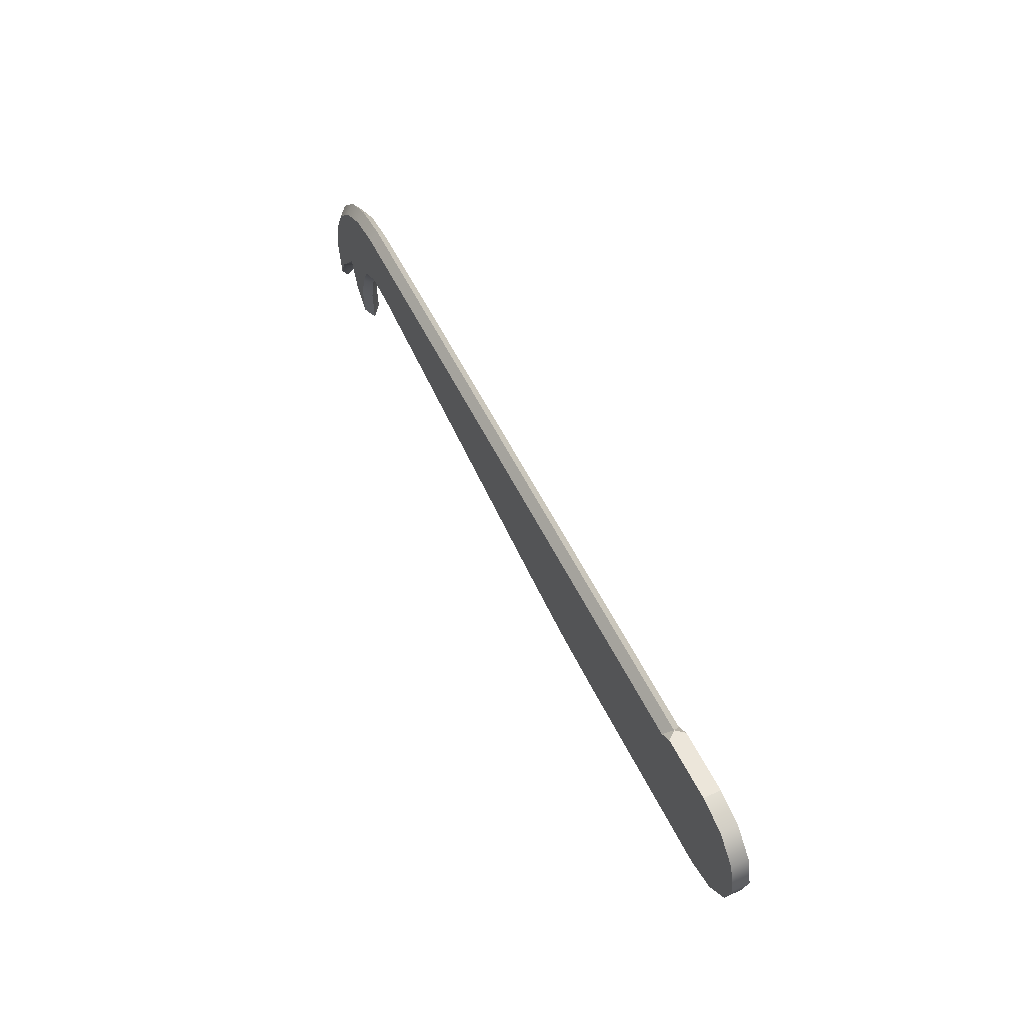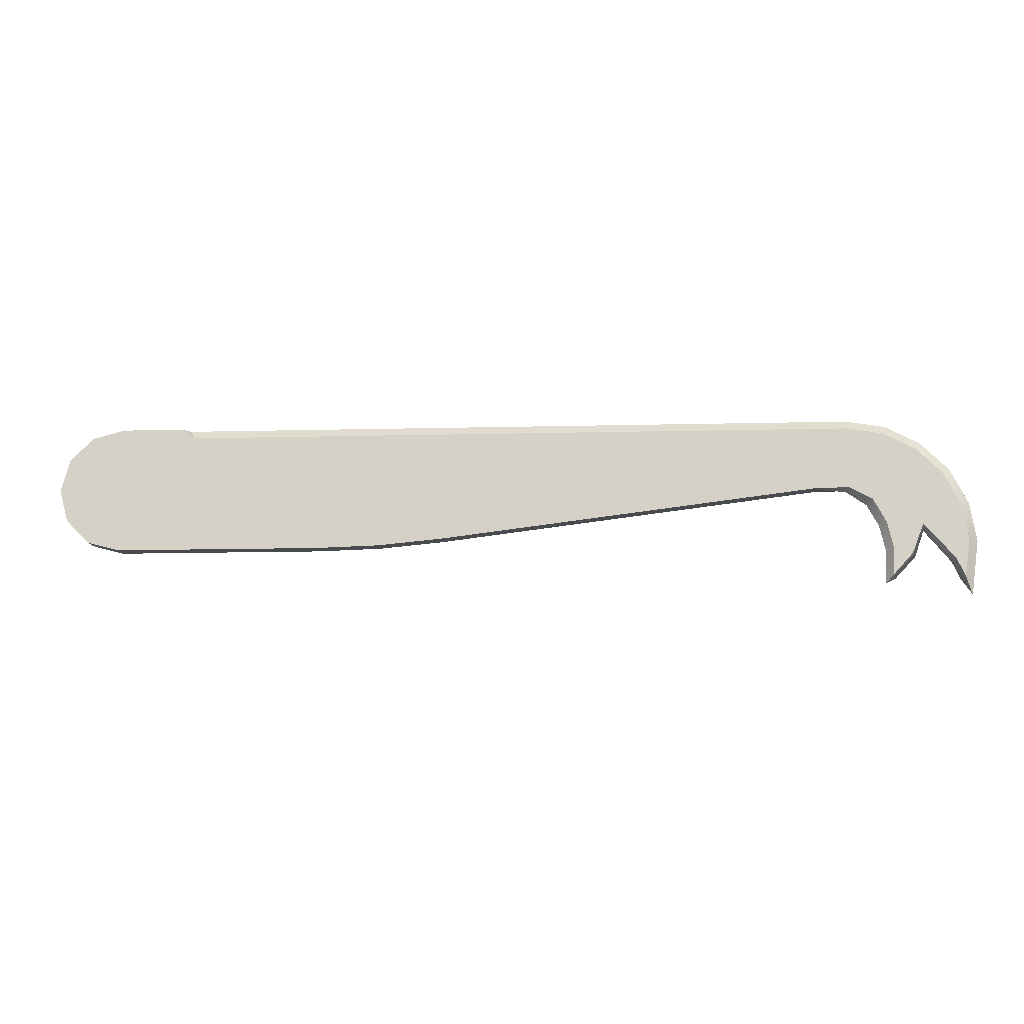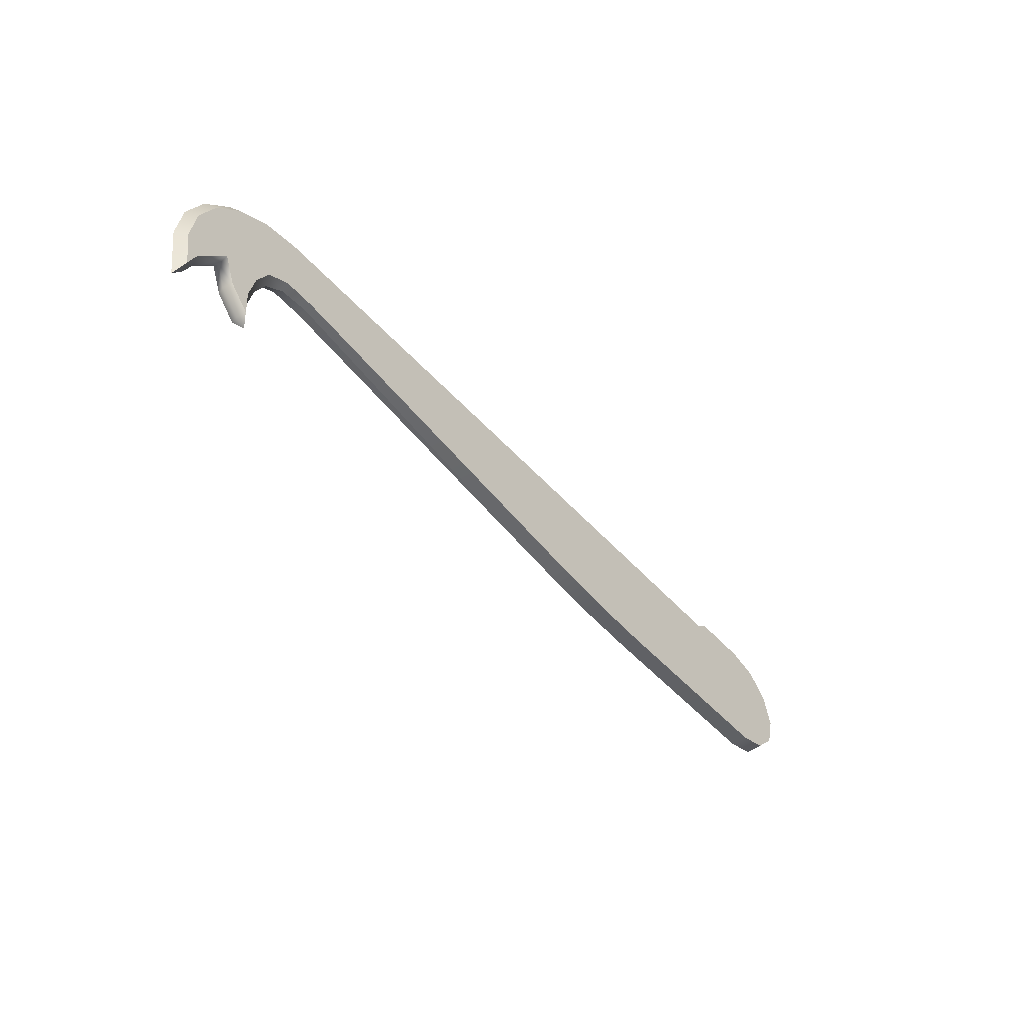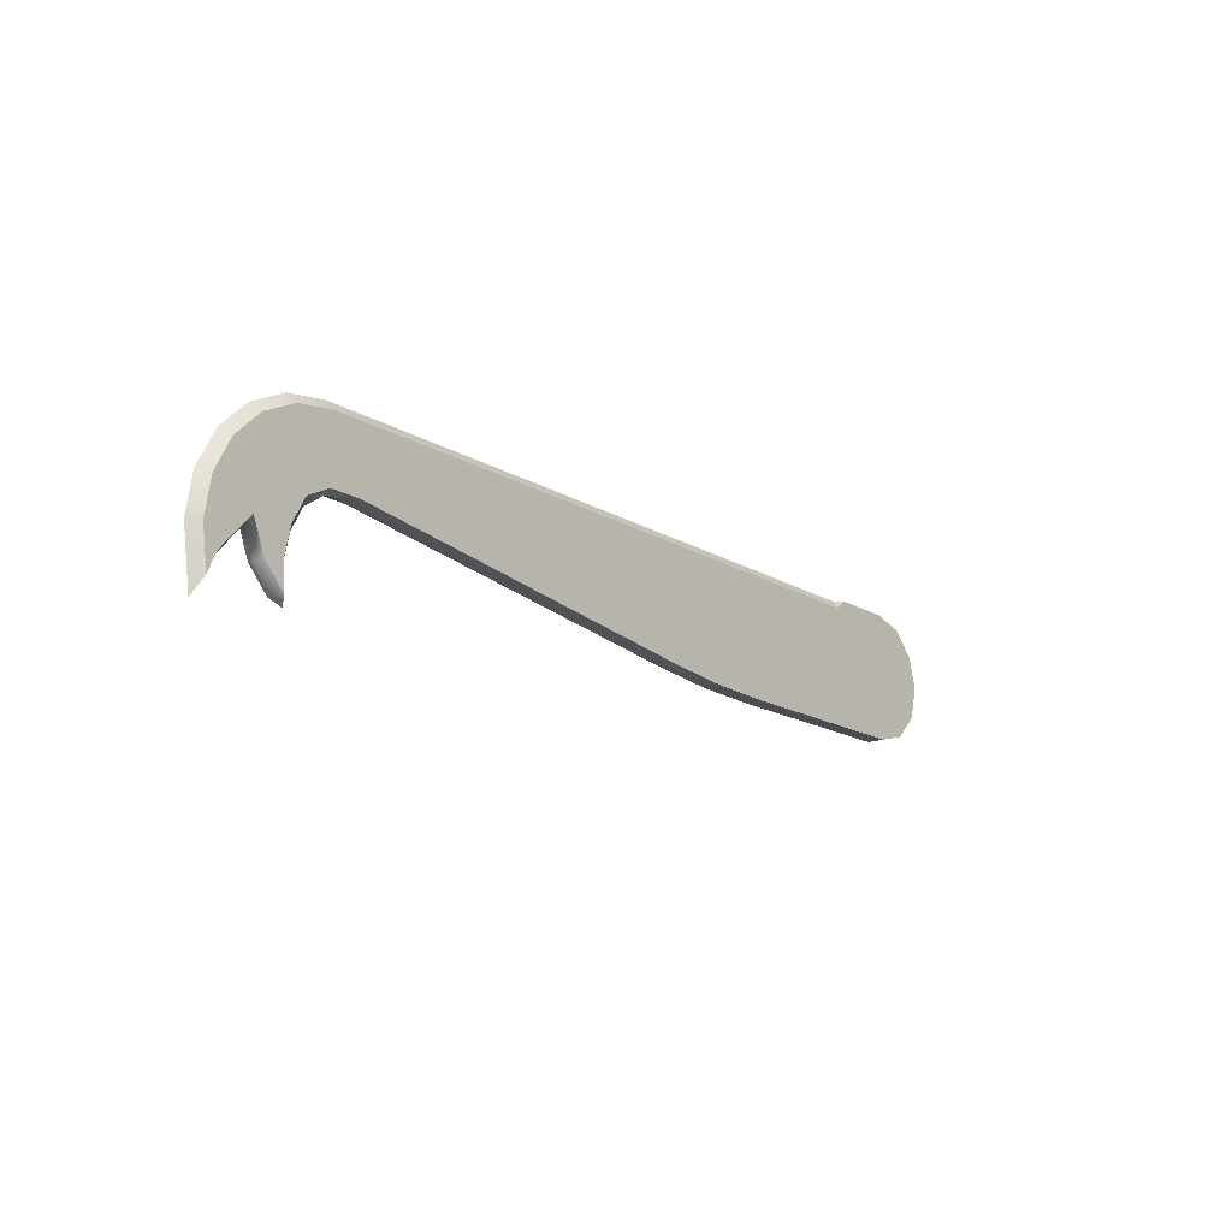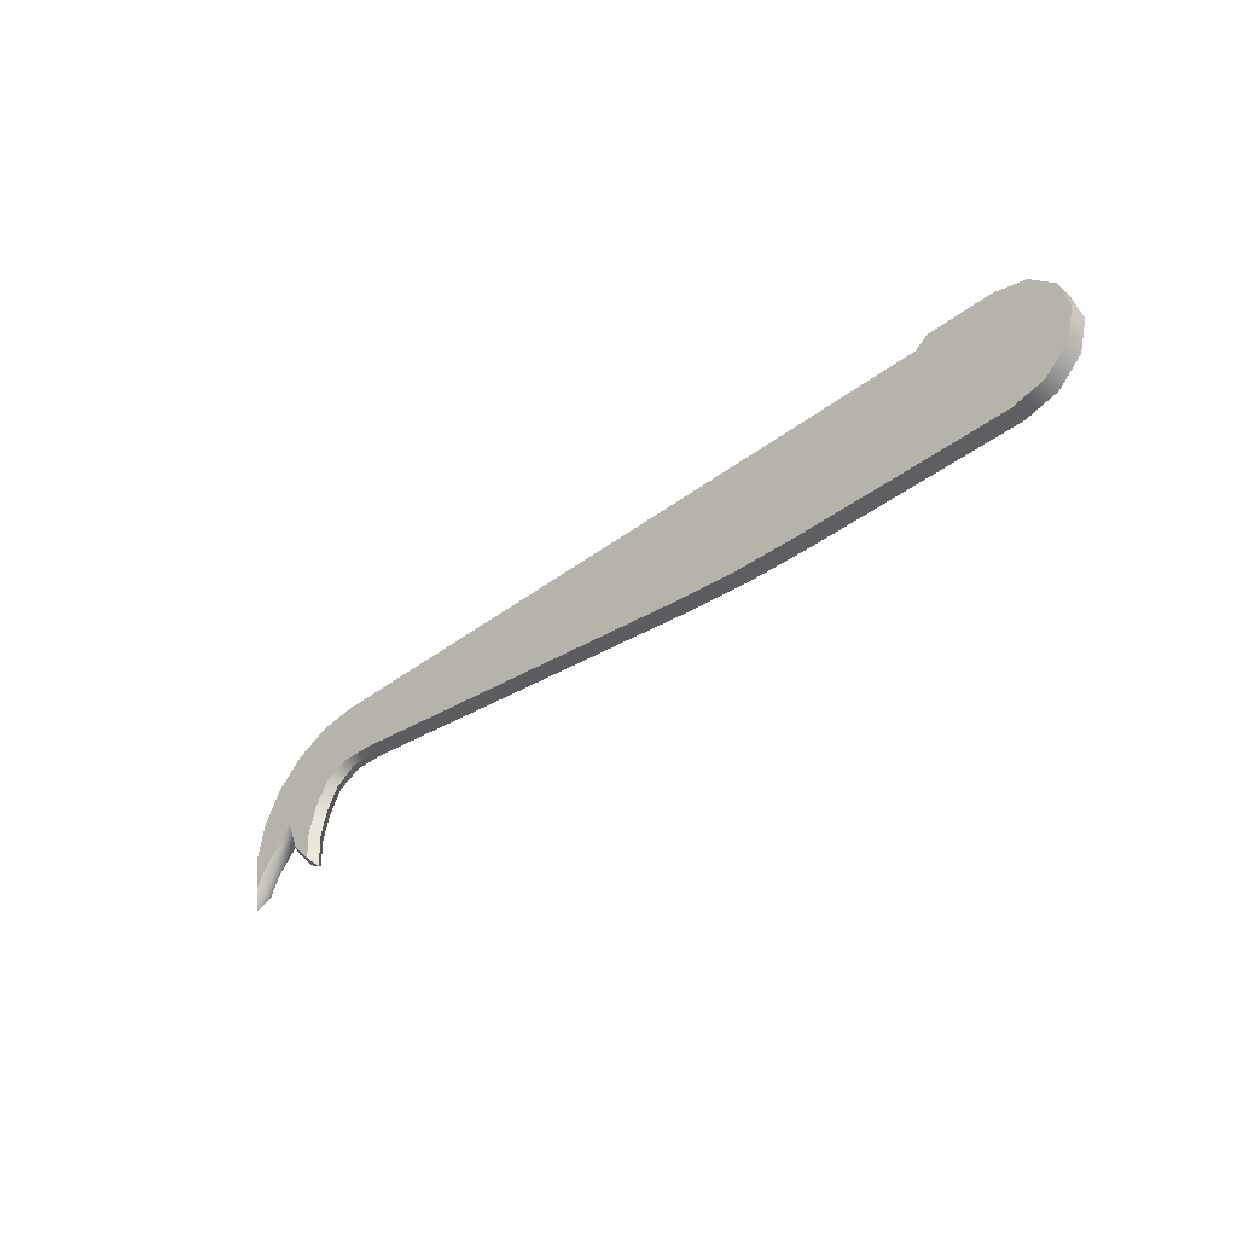
<metadata>
{"format":"obj","ext":"obj","renderer":"f3d","projection":"perspective","resolution":1024,"background":"white","views":[{"elev":54.2,"azim":64.7,"up":"+Z"},{"elev":-13.0,"azim":-176.7,"up":"+Z"},{"elev":-47.7,"azim":-50.9,"up":"+Z"},{"elev":-16.2,"azim":-50.8,"up":"+Z"},{"elev":-40.4,"azim":43.1,"up":"+Z"}]}
</metadata>
<code>
g default
v 0.849 0.02587 -0.1933
v 0.9463 0.02587 -0.1672
v 1.017 0.02587 -0.09604
v 1.044 0.02587 0.001236
v 1.017 0.02587 0.09851
v 0.9463 0.02587 0.1697
v 0.849 0.02587 0.1958
v 0.849 -0.0265 -0.1933
v 0.9463 -0.0265 -0.1672
v 1.017 -0.0265 -0.09604
v 1.044 -0.0265 0.001236
v 1.017 -0.0265 0.09851
v 0.9463 -0.0265 0.1697
v 0.849 -0.0265 0.1958
v 0.849 0.02587 0.001235
v 0.849 -0.0265 0.001234
v 0.02862 0.02587 0.001222
v 0.02862 -0.0265 0.001222
v -1.649 0.02587 -0.1396
v -1.649 -0.0265 -0.1396
v -1.613 0.02587 -0.2304
v -1.613 -0.0265 -0.2304
v -1.744 0.02587 -0.248
v -1.744 -0.0265 -0.248
v -0.1647 0.02587 -0.1686
v 0.2235 0.02587 -0.1933
v 0.02901 0.02587 -0.1871
v -0.1647 -0.0265 -0.1686
v 0.02901 -0.0265 -0.1871
v 0.2235 -0.0265 -0.1933
v 0.638 -0.000316 0.1958
v -1.331 -0.000316 -0.02276
v -1.42 -0.000316 -0.0306
v -1.483 -0.000315 -0.07347
v -1.519 -0.000316 -0.1401
v -1.536 -0.000315 -0.2189
v -1.53 -0.000315 -0.3213
v -1.624 -0.000316 -0.2373
v -1.652 -0.000315 -0.1568
v -1.733 -0.000316 -0.2549
v -1.792 -0.000316 -0.3564
v -1.815 -0.000316 -0.1907
v -1.796 -0.000318 -0.07129
v -1.741 -0.000316 0.03645
v -1.656 -0.000316 0.122
v -1.548 -0.000316 0.1769
v -1.429 -0.000312 0.1958
v -1.19 -0.000316 0.1958
v 0.6204 -0.0265 0.1665
v 0.6587 -0.0265 0.1958
v -1.19 -0.0265 0.1665
v 0.6587 0.02587 0.1958
v 0.6204 0.02587 0.1665
v -1.19 0.02587 0.1665
v -1.427 -0.0265 0.1665
v -1.426 0.02587 0.1665
v -1.769 -0.0265 -0.3056
v -1.785 -0.0265 -0.191
v -1.769 0.02587 -0.3056
v -1.785 0.02587 -0.191
v -1.768 -0.0265 -0.08054
v -1.768 0.02587 -0.08045
v -1.717 -0.0265 0.01903
v -1.717 0.02587 0.01903
v -1.638 -0.0265 0.09798
v -1.638 0.02587 0.09798
v -1.539 -0.0265 0.1486
v -1.539 0.02587 0.1487
v -1.539 -0.0265 -0.1326
v -1.558 -0.0265 -0.2172
v -1.539 0.02587 -0.1326
v -1.558 0.02587 -0.2172
v -1.428 -0.0265 -0.02181
v -1.331 -0.0265 -0.02276
v -1.331 0.02587 -0.02276
v -1.428 0.02587 -0.0218
v -1.499 -0.0265 -0.05881
v -1.499 0.02587 -0.05881
v -1.553 0.02587 -0.2963
v -1.553 -0.0265 -0.2963
v -1.562 -0.000316 -0.3042
v -1.759 -0.000316 -0.3103
g FoodMediumRLowerArm
f 2 1 15
f 3 2 15
f 4 3 15
f 5 4 15
f 6 5 15
f 7 6 15
f 8 9 16
f 9 10 16
f 10 11 16
f 11 12 16
f 12 13 16
f 13 14 16
f 7 52 50 14
f 15 1 26 17
f 7 15 17 53 52
f 8 16 18 30
f 16 14 50 49 18
f 25 32 75
f 23 40 82 59
f 21 38 39 19
f 19 39 40 23
f 17 26 27
f 17 27 25
f 18 28 29
f 18 29 30
f 6 7 14 13
f 5 6 13 12
f 4 5 12 11
f 3 4 11 10
f 2 3 10 9
f 1 2 9 8
f 26 1 8 30
f 27 26 30 29
f 25 27 29 28
f 32 28 74
f 80 81 37
f 39 38 22 20
f 40 39 20 24
f 57 82 40 24
f 49 31 48 51
f 51 48 47 55
f 31 53 54 48
f 48 54 56 47
f 55 47 46 67
f 47 56 68 46
f 41 57 58 42
f 42 58 61 43
f 59 41 42 60
f 60 42 43 62
f 43 61 63 44
f 62 43 44 64
f 44 63 65 45
f 64 44 45 66
f 45 65 67 46
f 66 45 46 68
f 31 49 50
f 31 52 53
f 79 37 81
f 69 35 34 77
f 35 69 70 36
f 36 70 80 37
f 35 71 78 34
f 71 35 36 72
f 72 36 37 79
f 33 73 77 34
f 73 33 32 74
f 75 32 33 76
f 76 33 34 78
f 76 56 54 75
f 24 58 57
f 38 81 80 22
f 79 81 38 21
f 41 82 57
f 59 82 41
f 51 18 49
f 28 18 51 74
f 17 54 53
f 75 54 17 25
f 78 68 56 76
f 21 72 79
f 60 23 59
f 62 19 23 60
f 71 72 21 19
f 71 19 62 64
f 71 64 66 78
f 78 66 68
f 69 20 22 70
f 70 22 80
f 20 61 58 24
f 69 63 61 20
f 77 65 63 69
f 74 51 55 73
f 73 55 67 77
f 77 67 65
f 50 52 31
f 32 25 28

</code>
